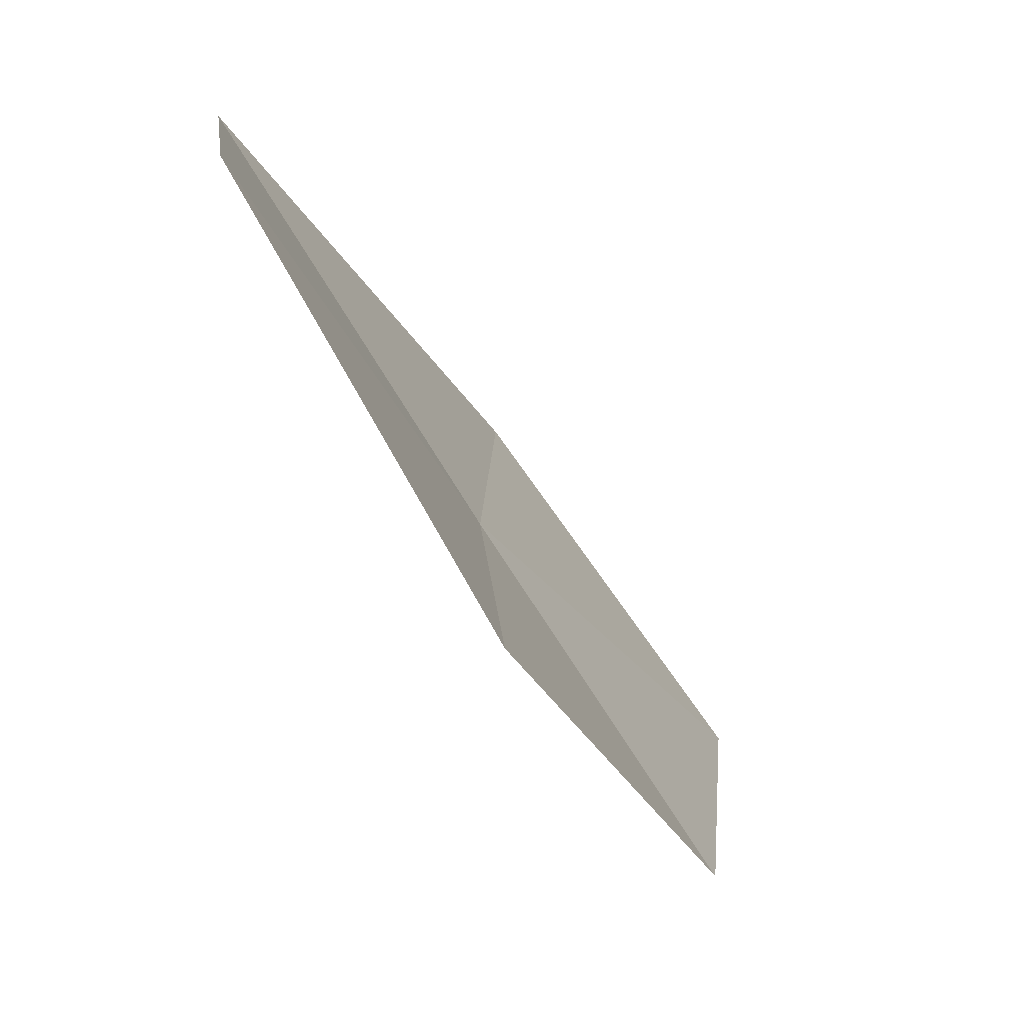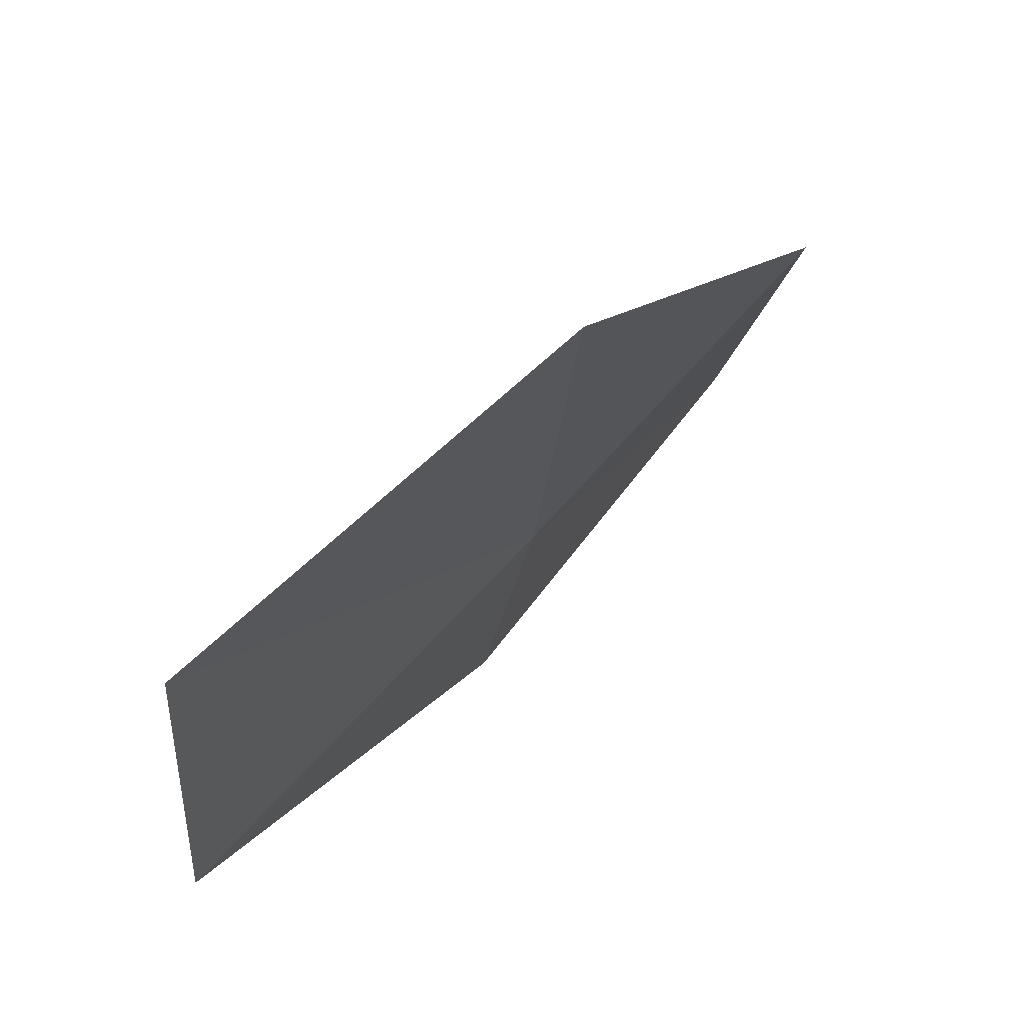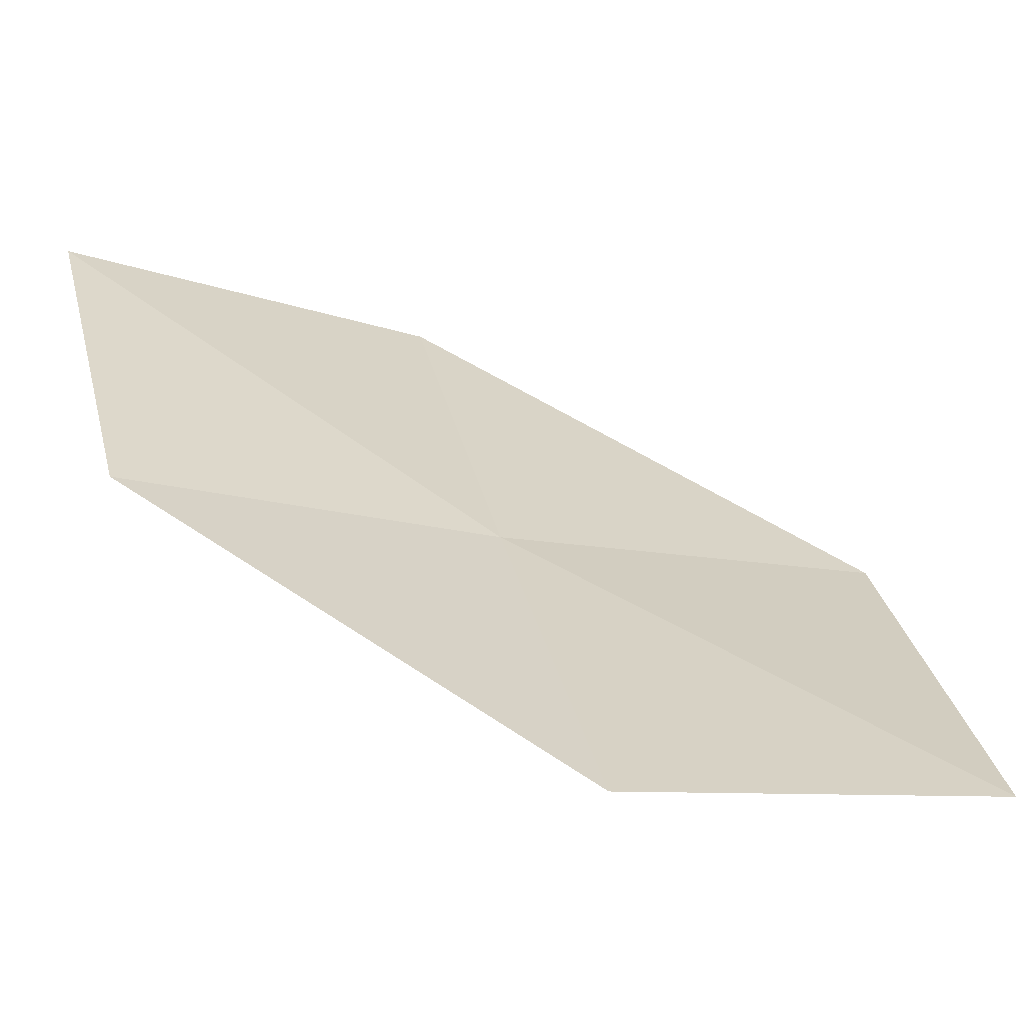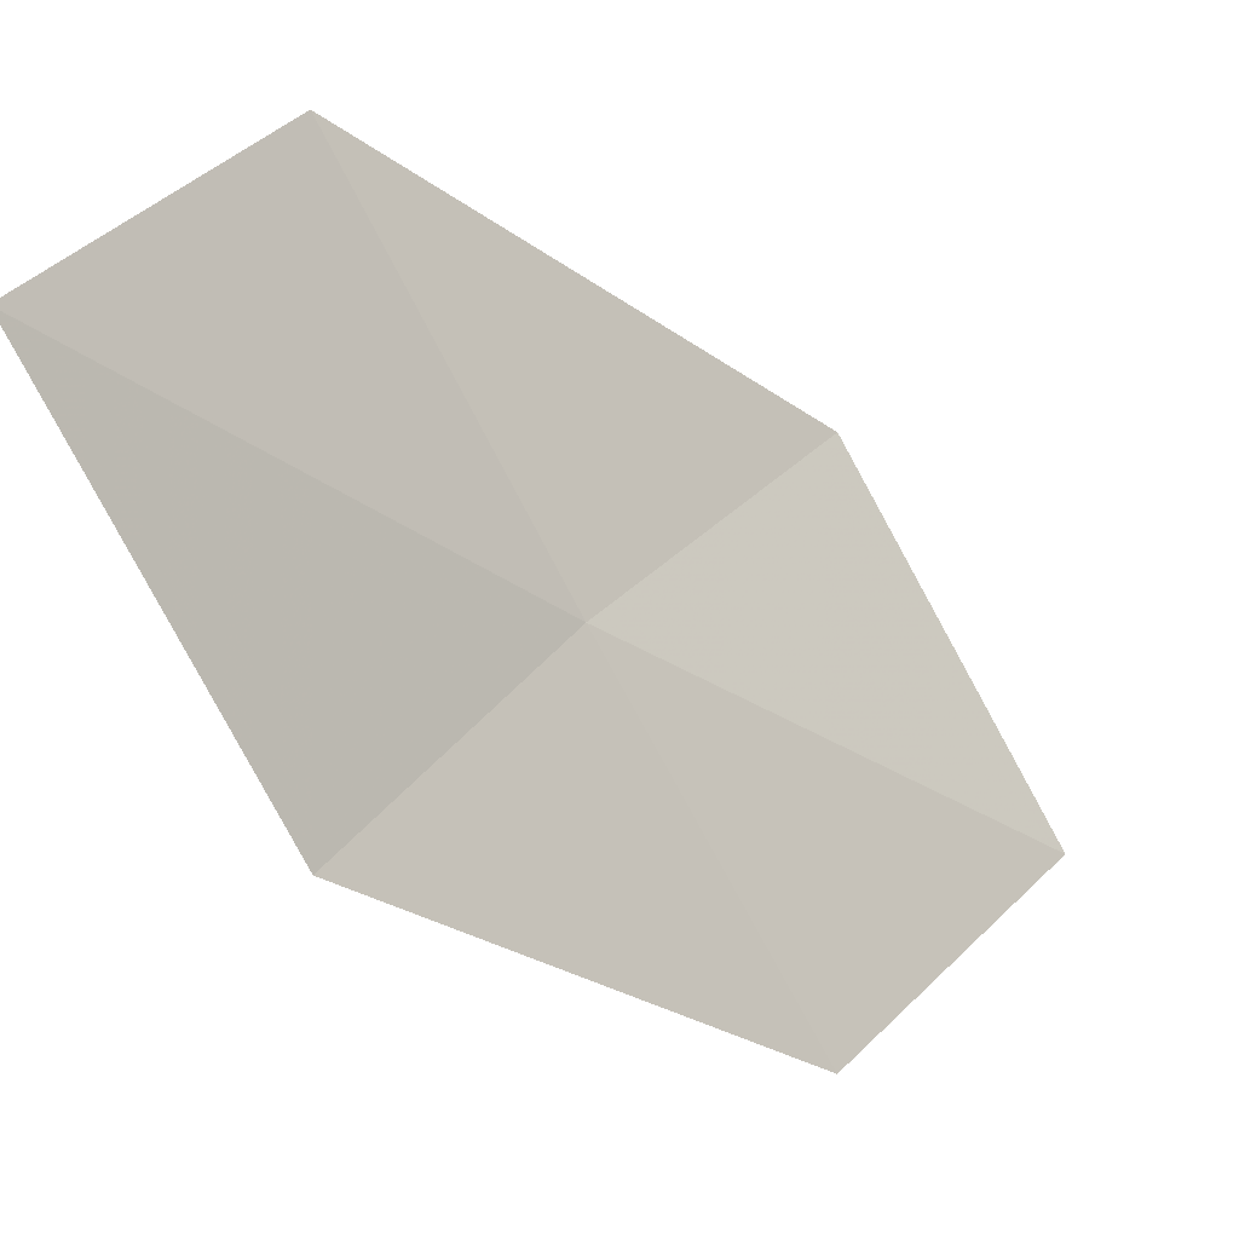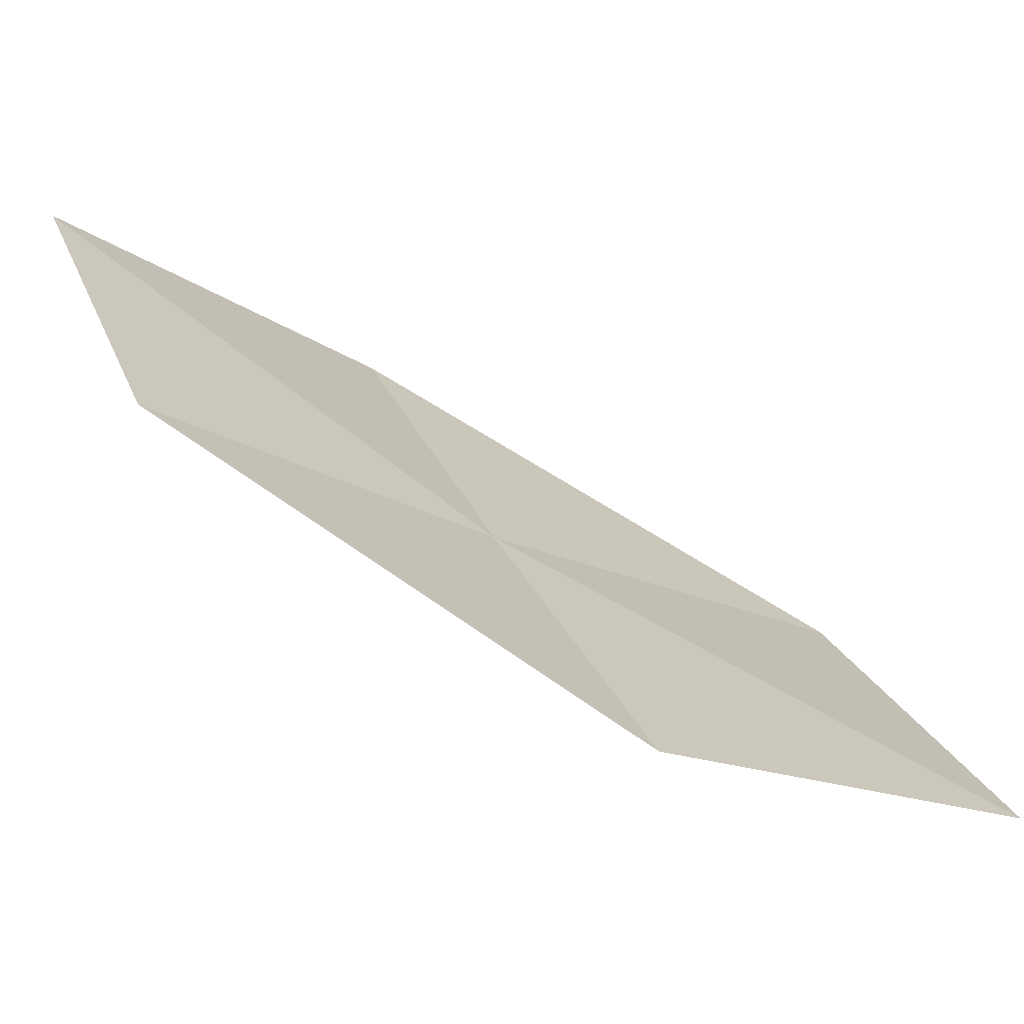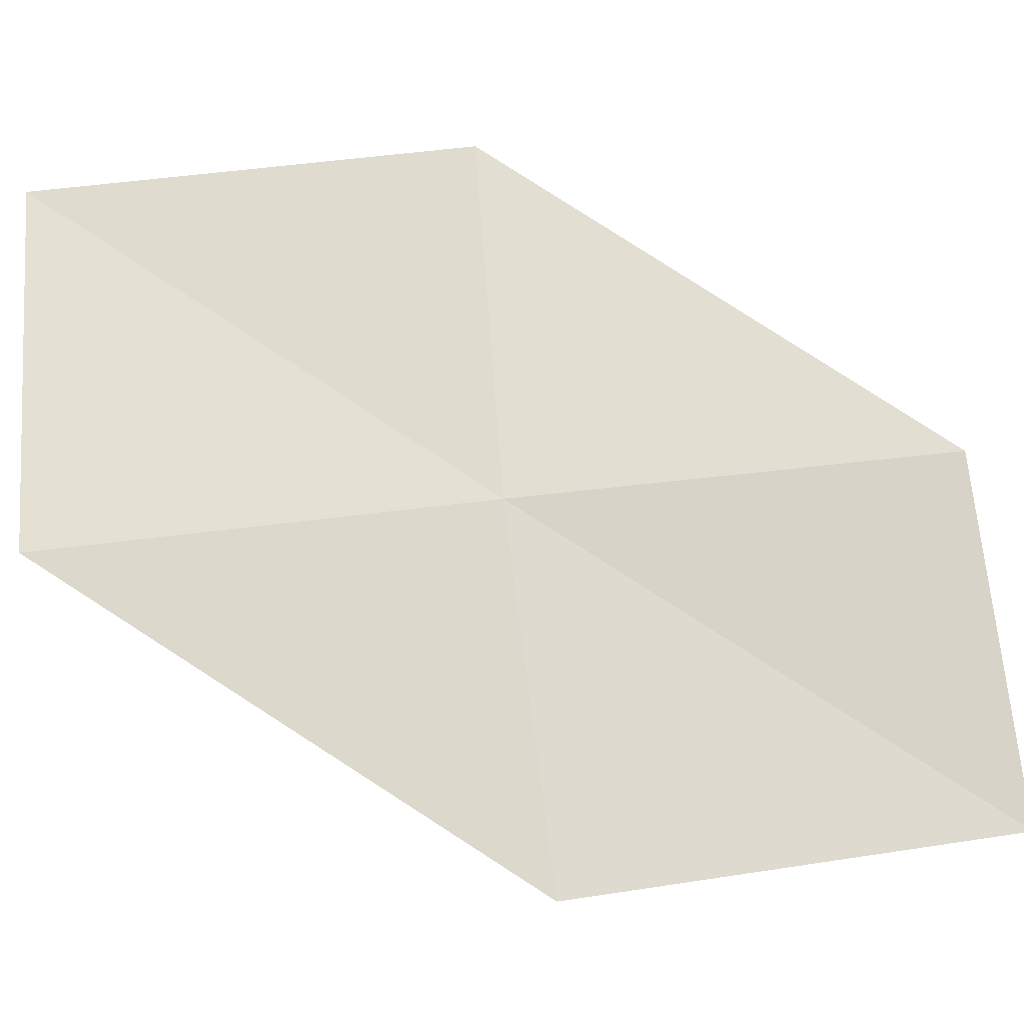
<metadata>
{"format":"obj","ext":"obj","renderer":"f3d","projection":"perspective","resolution":1024,"background":"white","views":[{"elev":12.6,"azim":165.4,"up":"+Z"},{"elev":53.4,"azim":72.0,"up":"+Y"},{"elev":-30.7,"azim":-122.1,"up":"+Z"},{"elev":29.5,"azim":-161.2,"up":"+Z"},{"elev":-38.1,"azim":-135.2,"up":"+Z"},{"elev":-33.5,"azim":125.3,"up":"+Y"}]}
</metadata>
<code>
v 14.57 -2.42 7.864
v 14.15 -3.827 7.932
v 13.21 -3.57 6.568
v 13.67 -2.27 6.452
v 15.48 -2.573 9.363
v 14.85 -0.9691 7.801
v 15.69 -1.025 9.344
f 1 3 2
f 1 4 3
f 1 2 5
f 1 6 4
f 1 5 7
f 1 7 6

</code>
